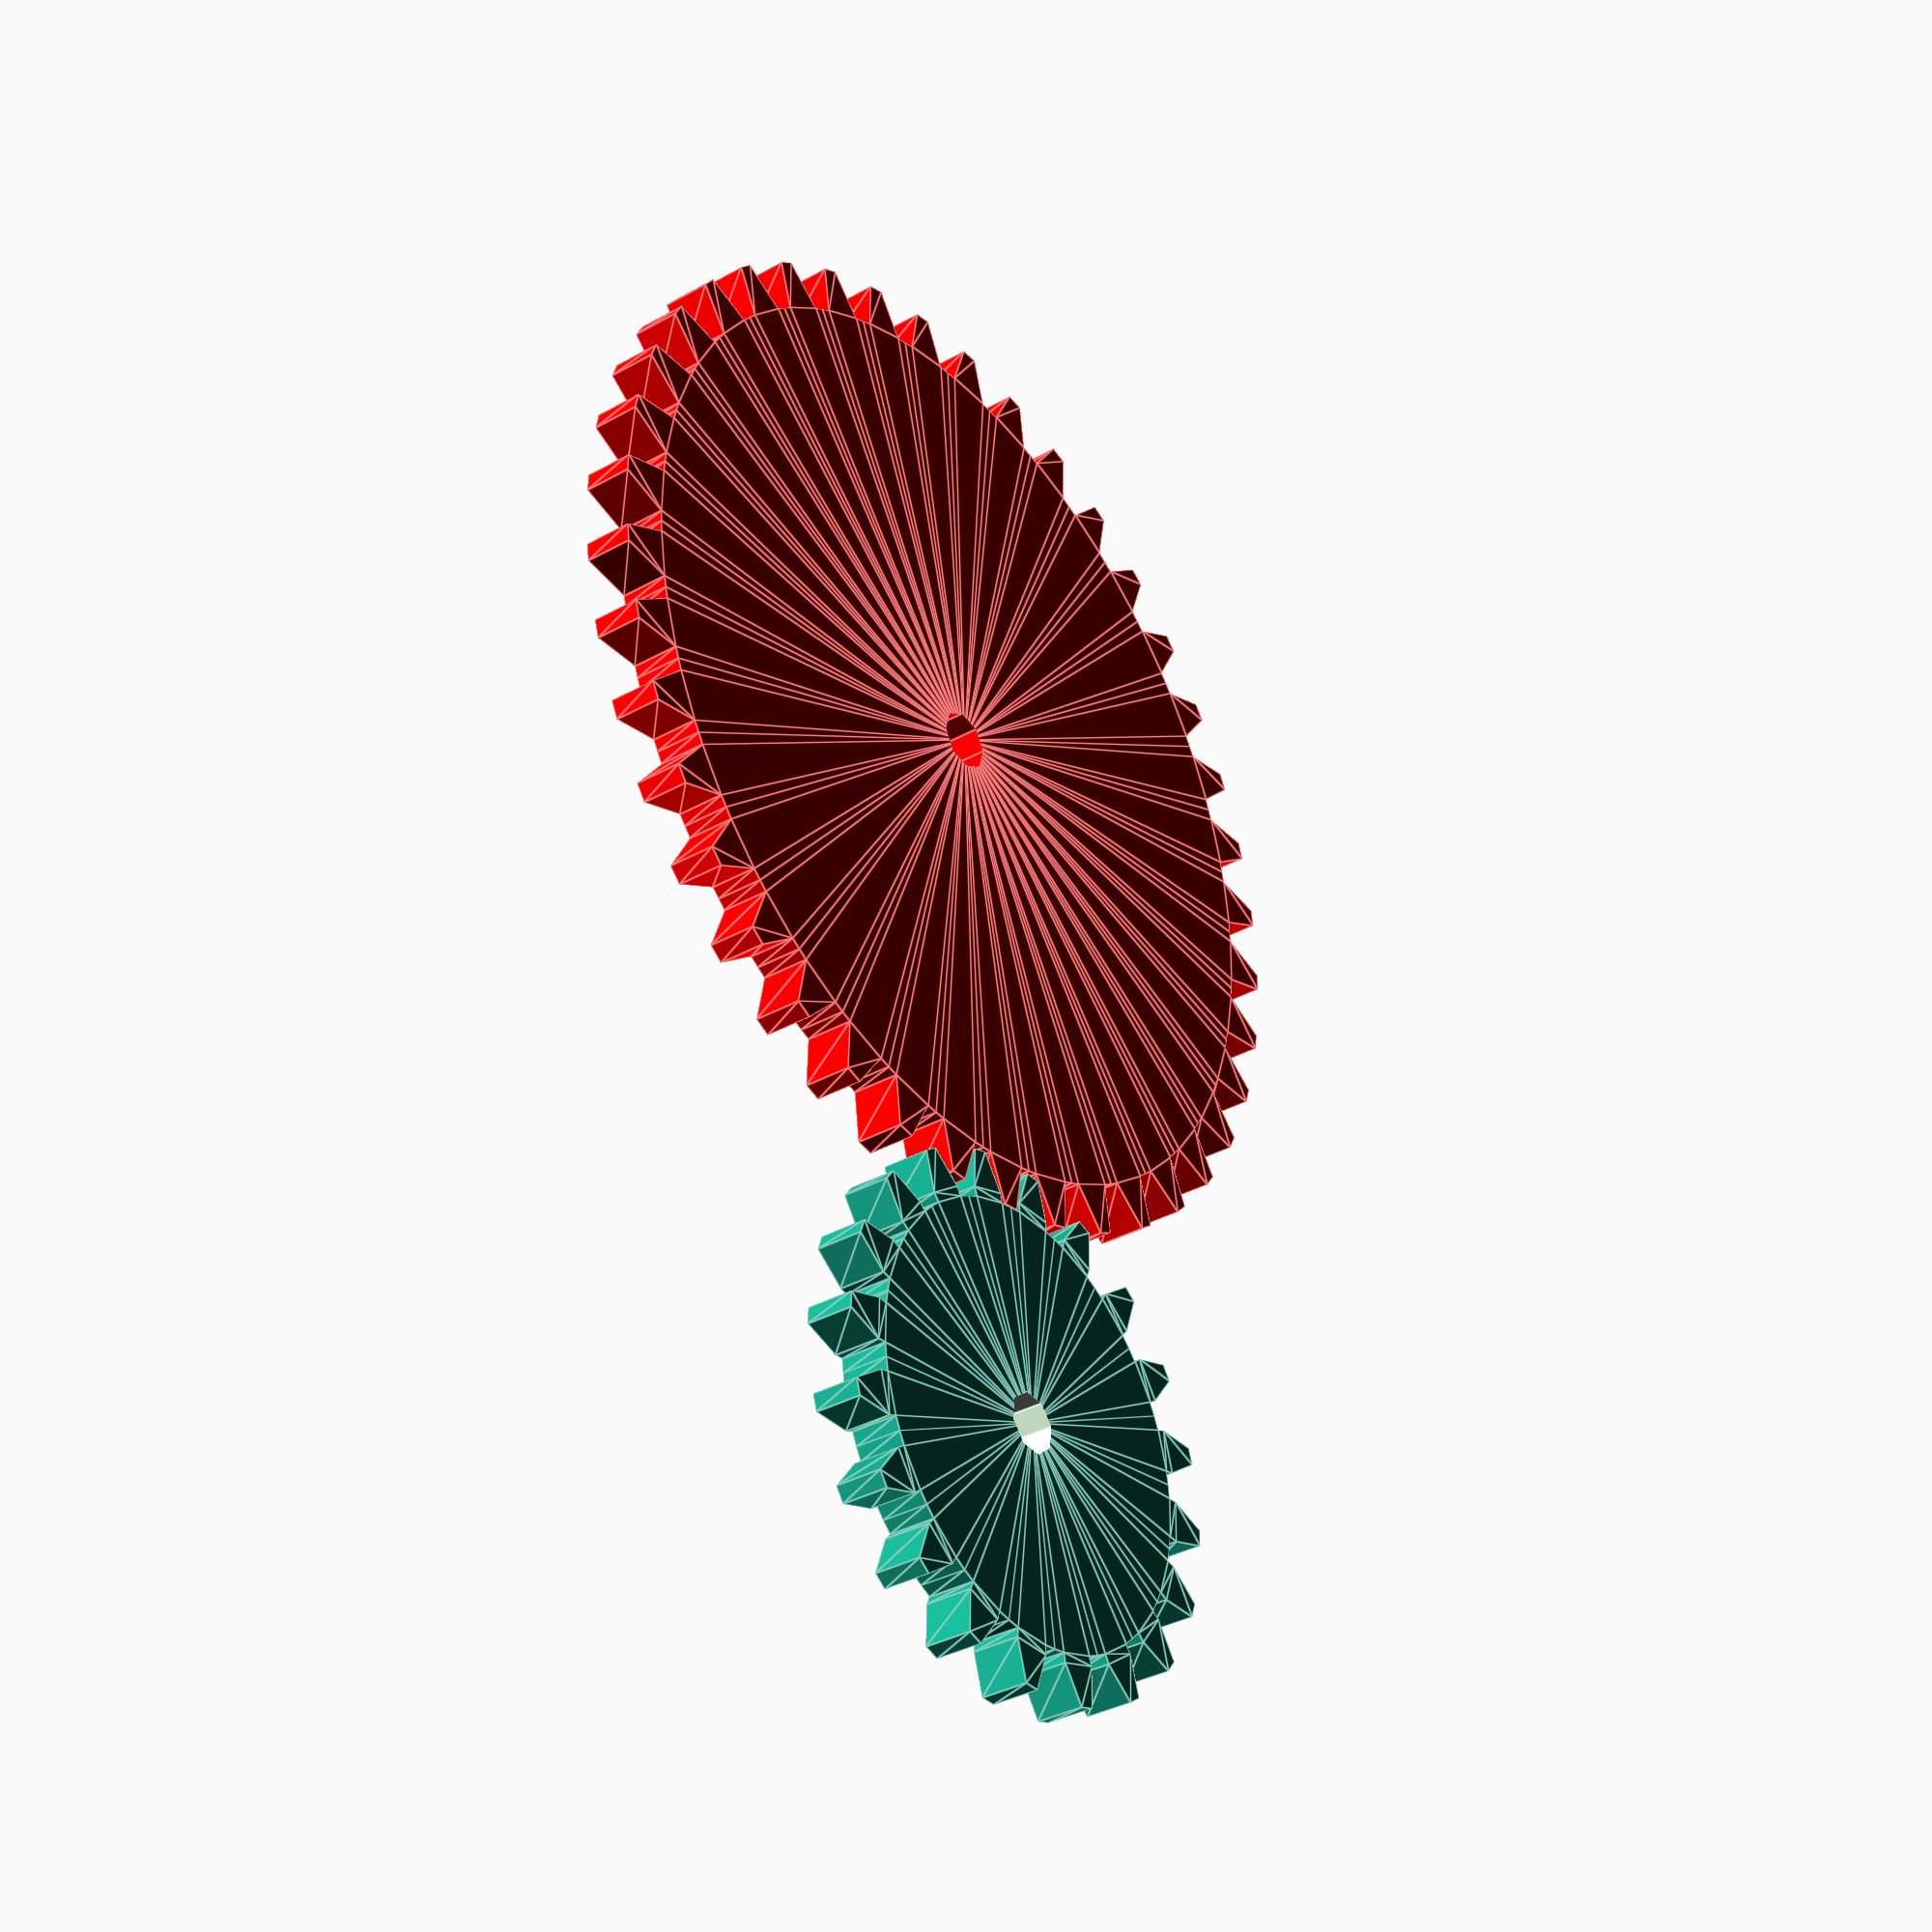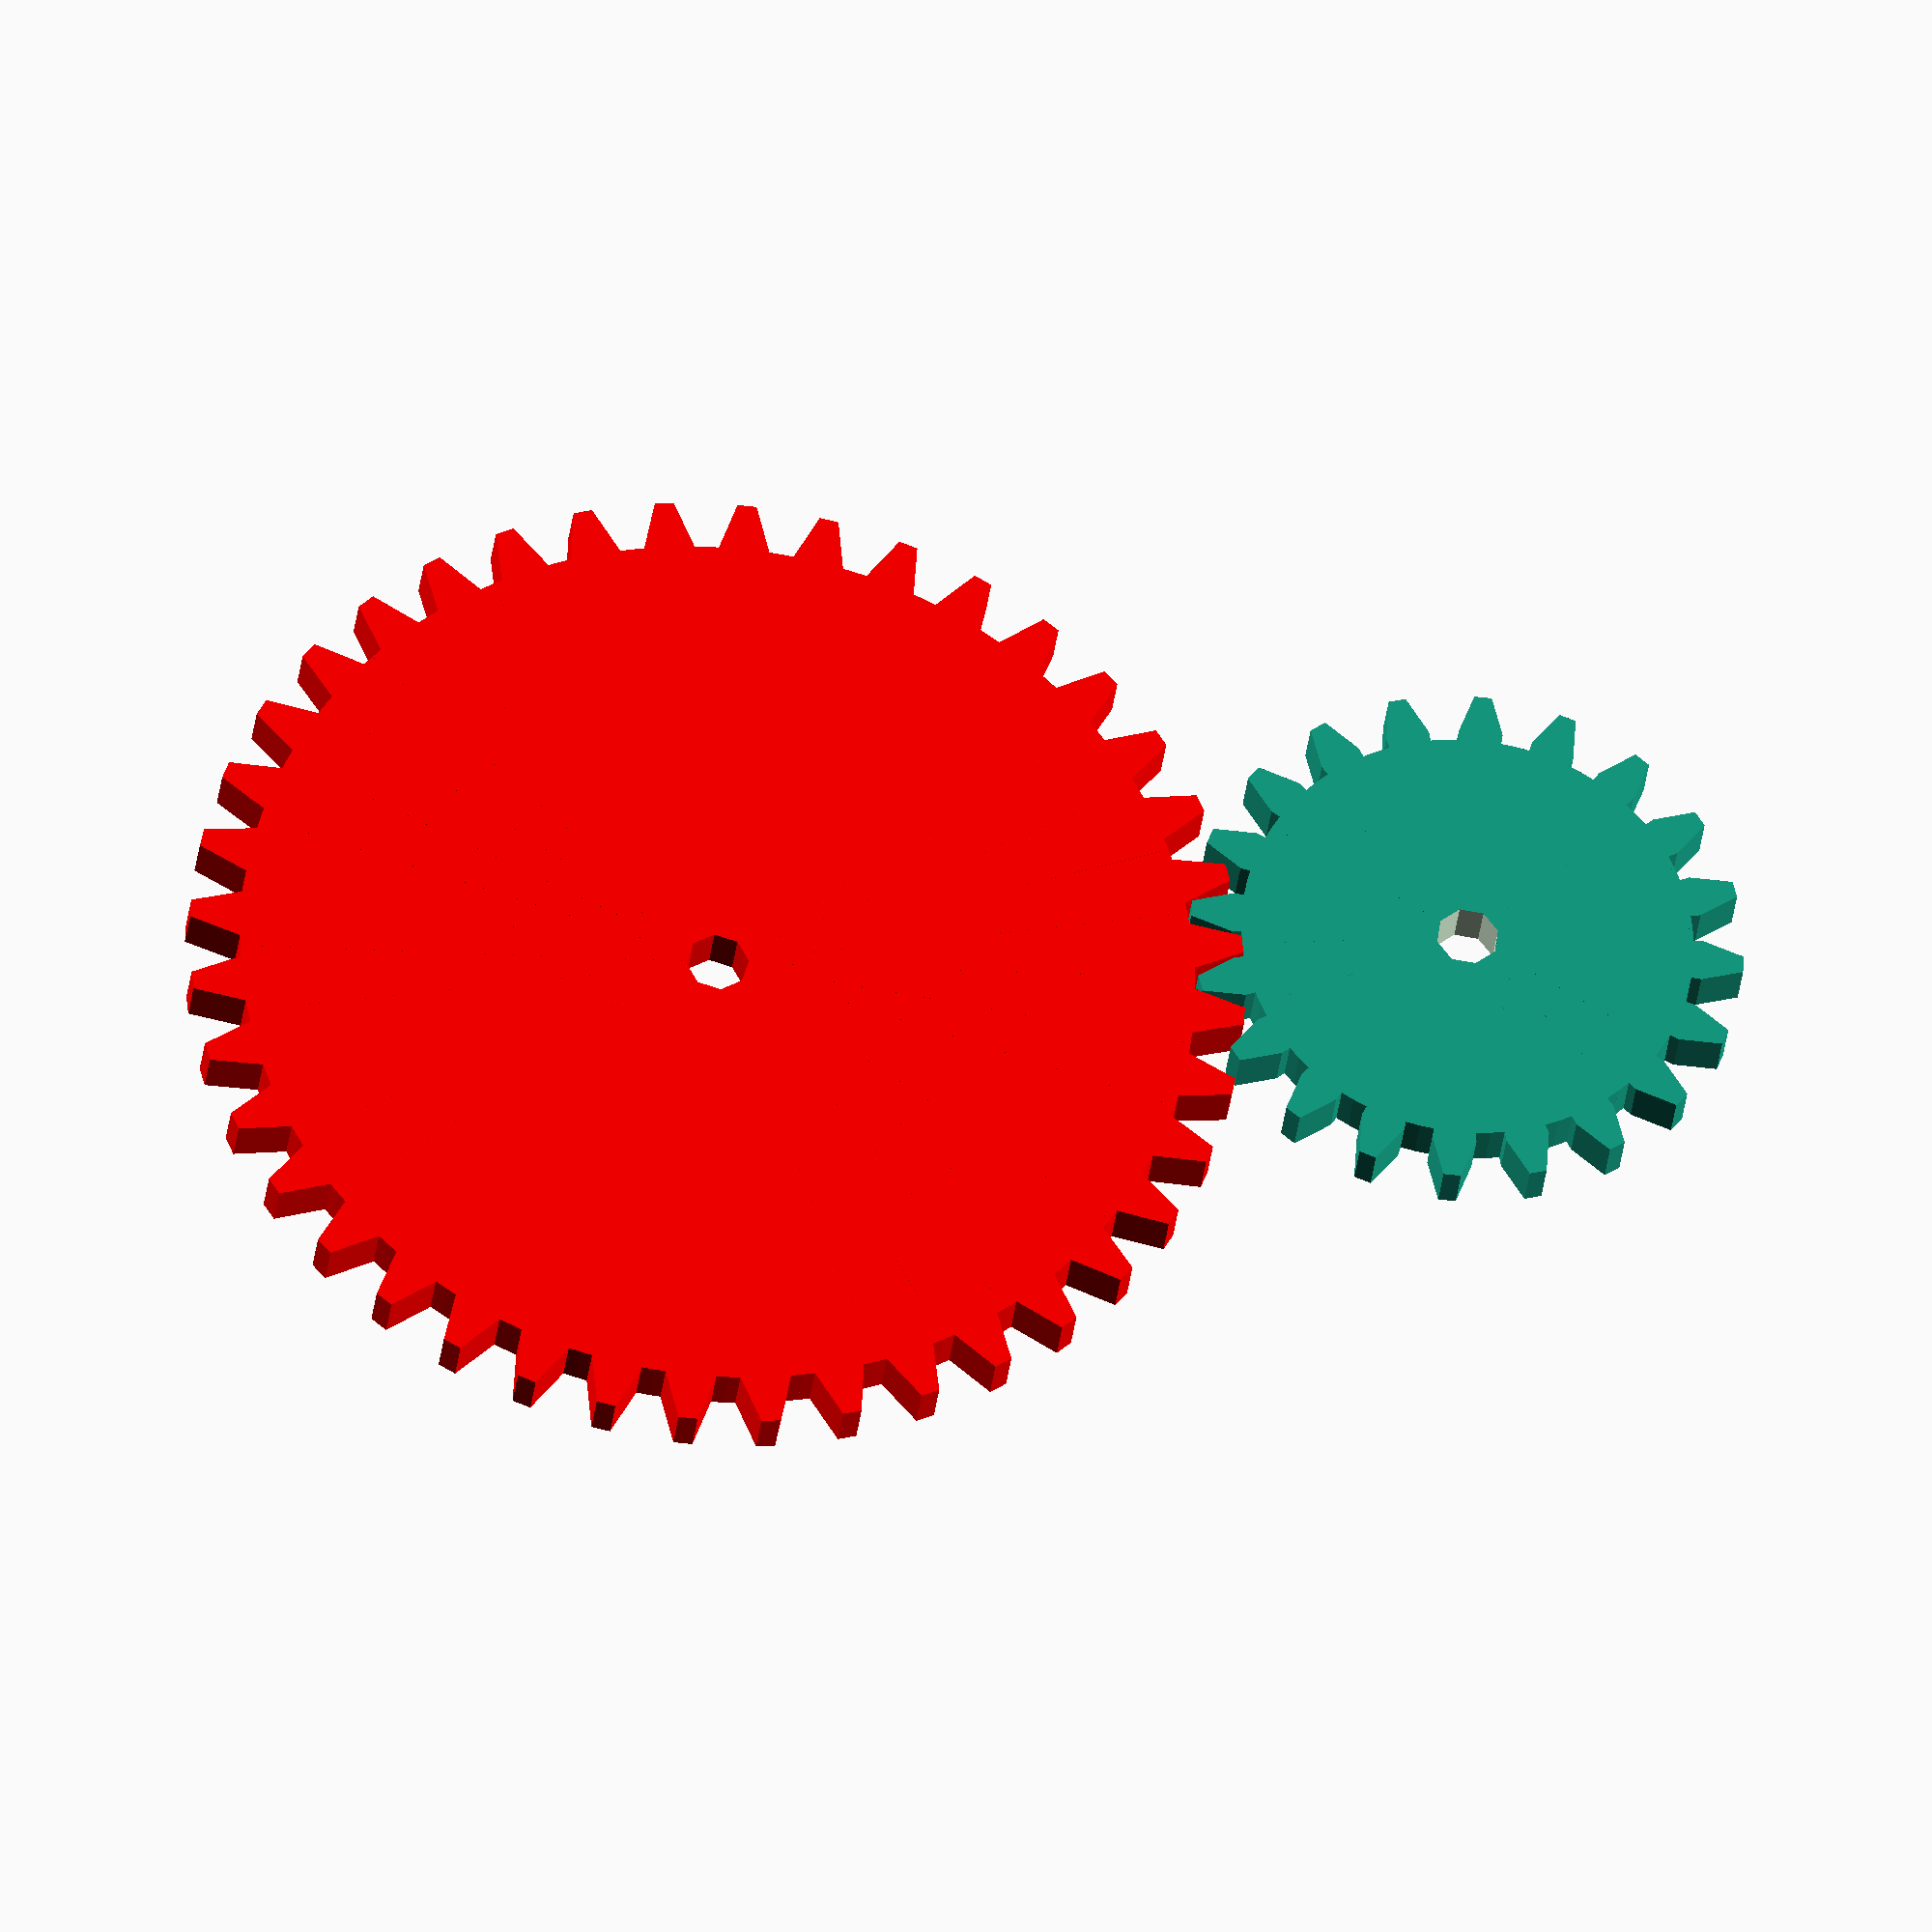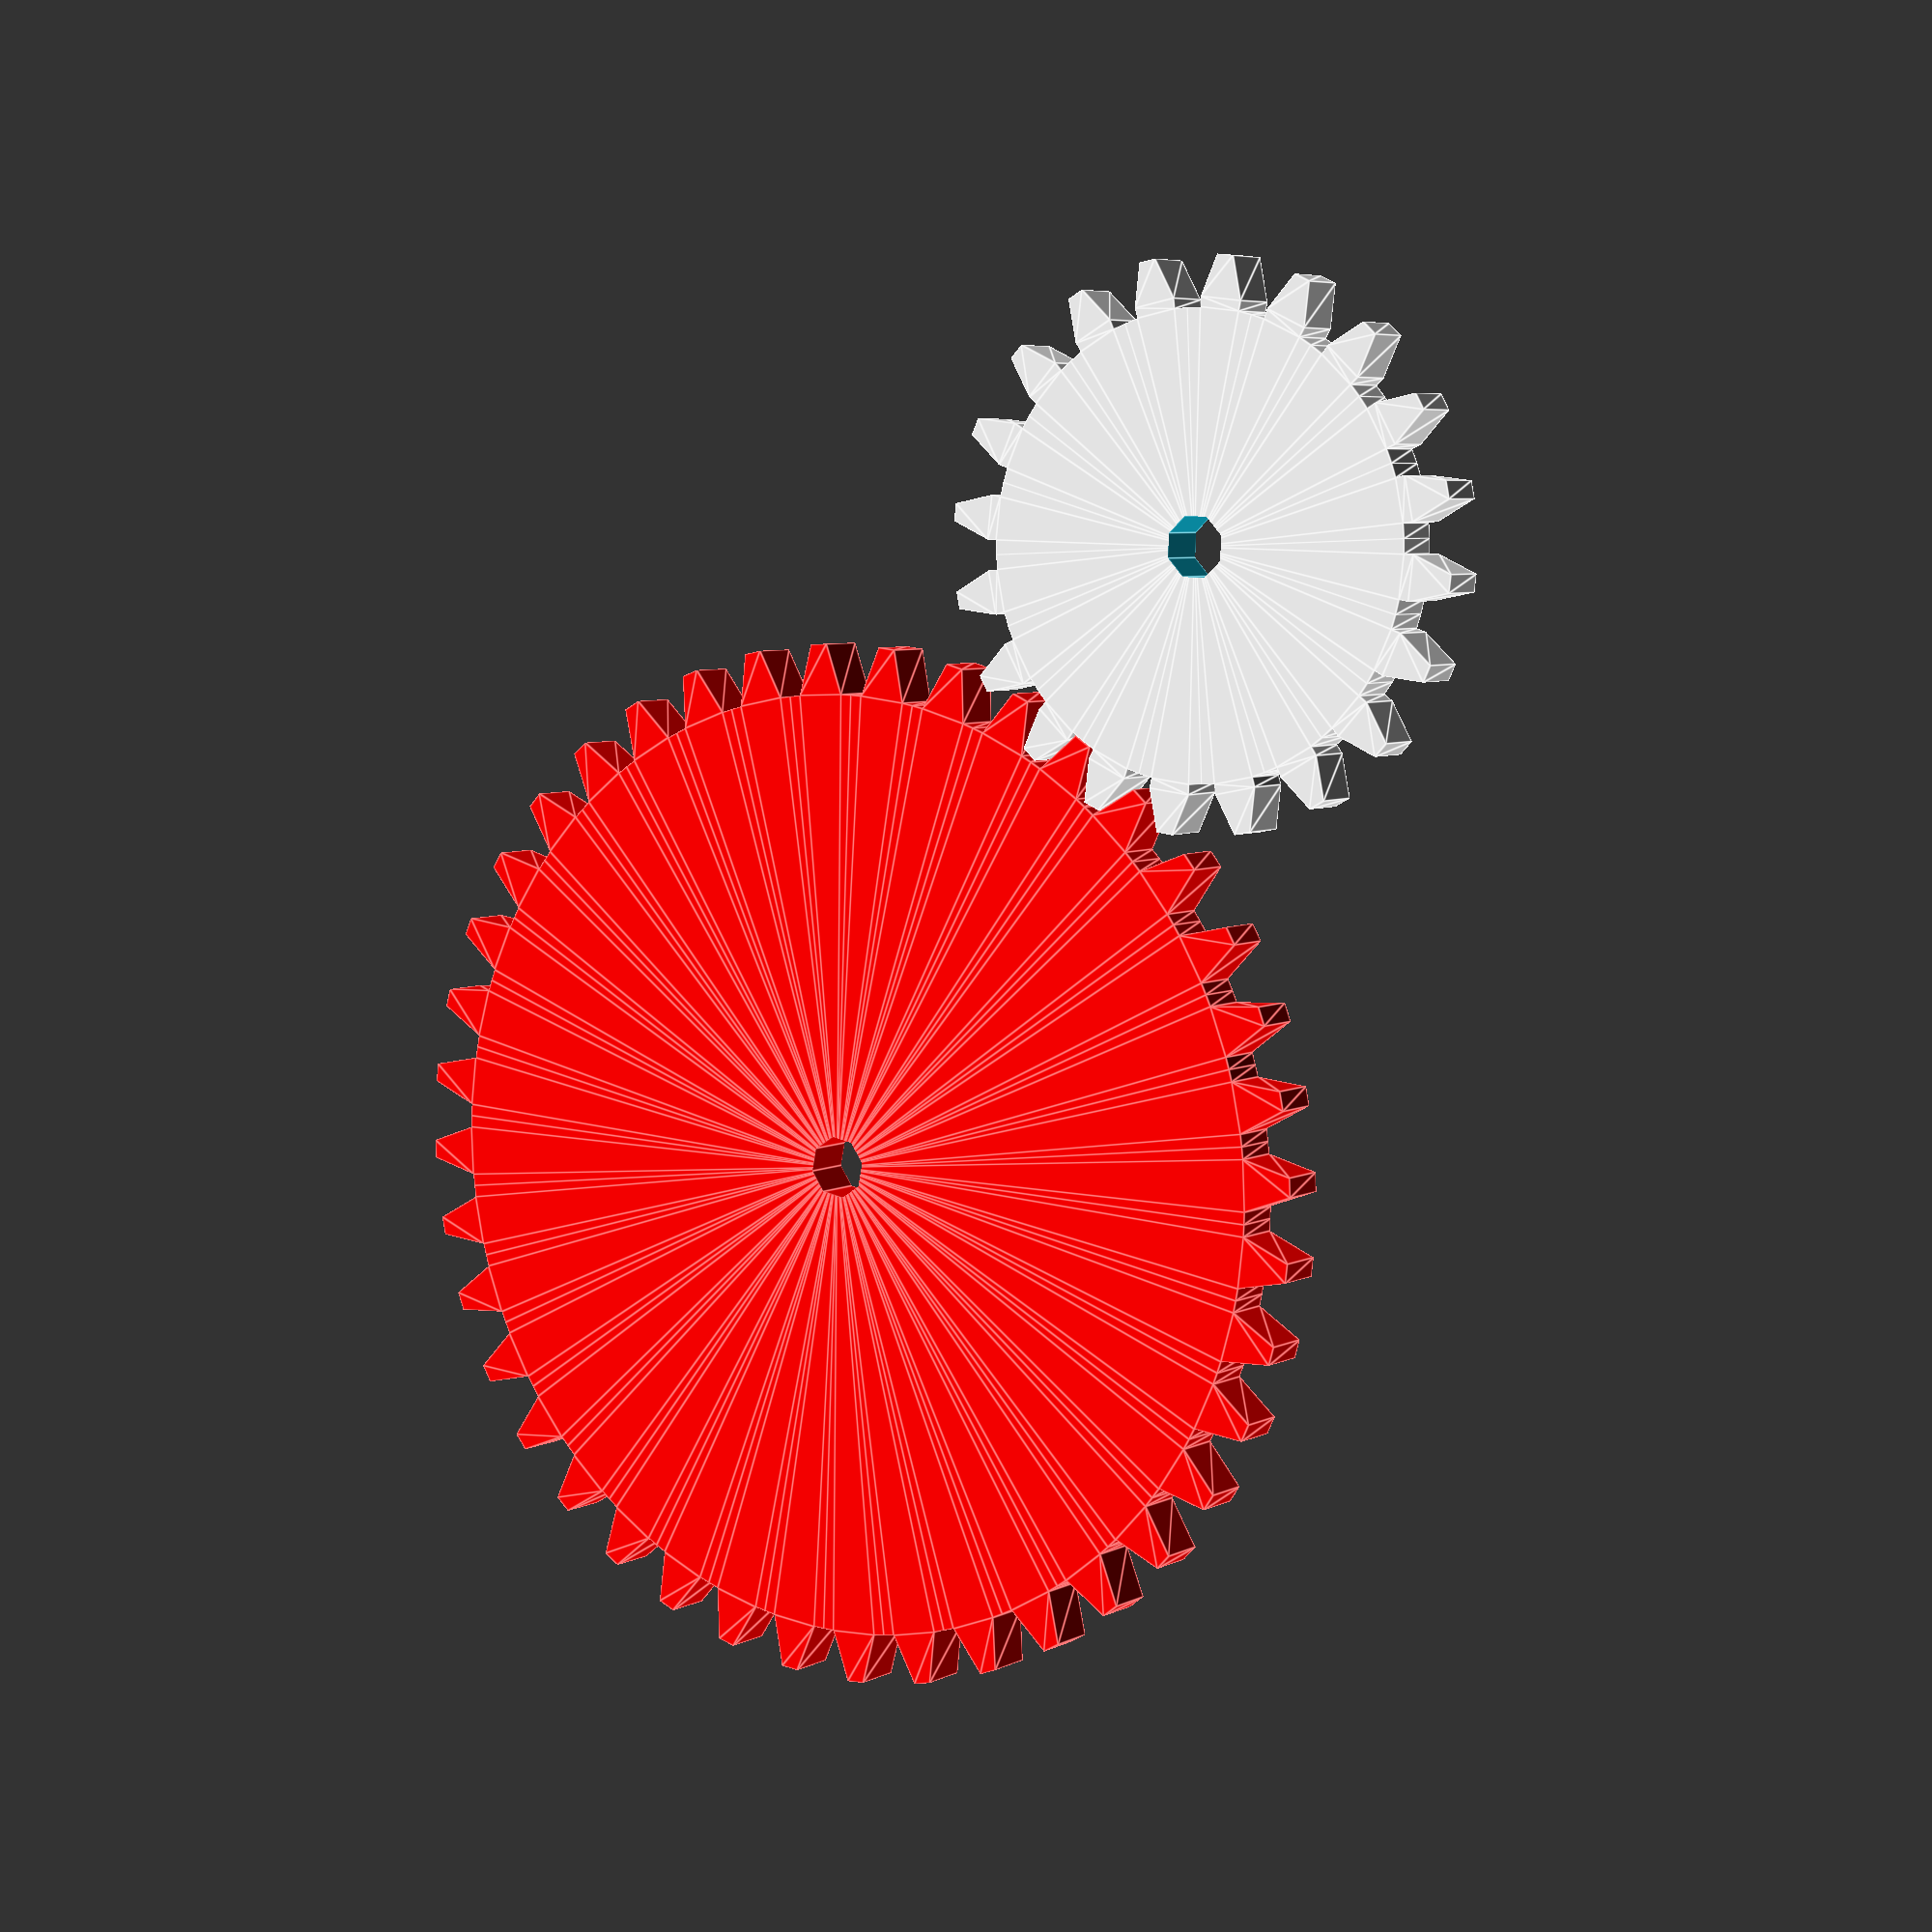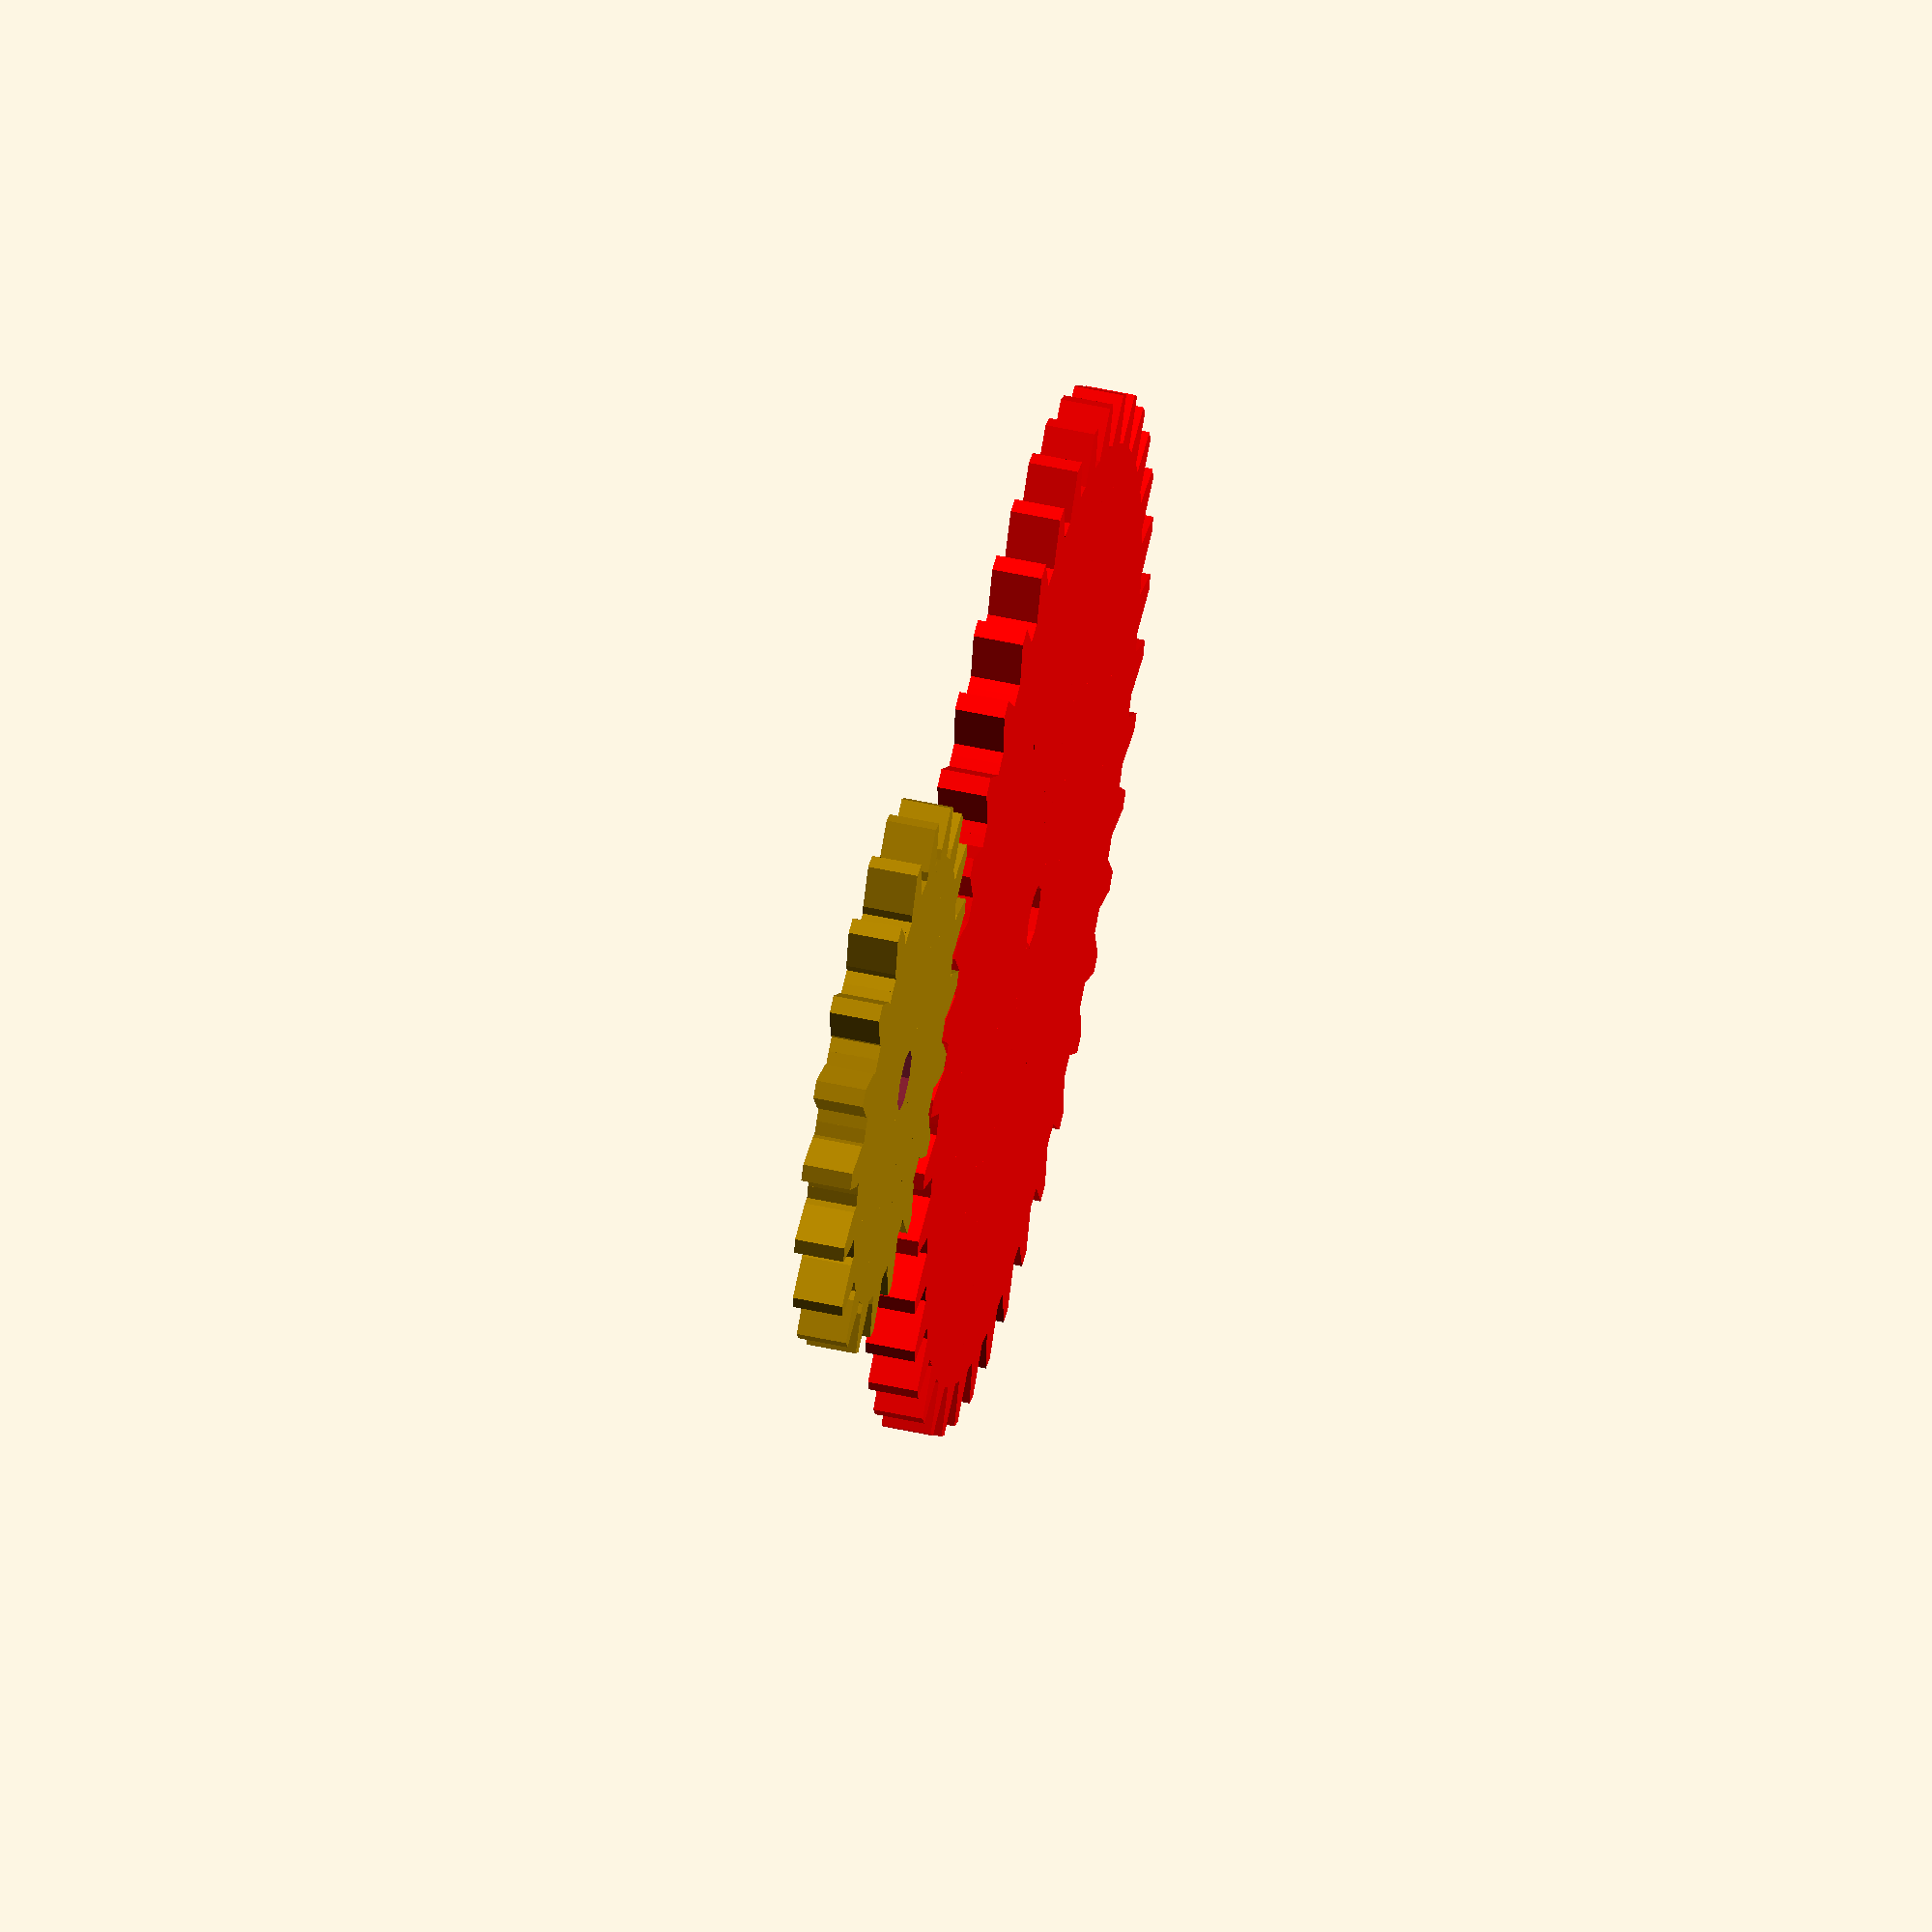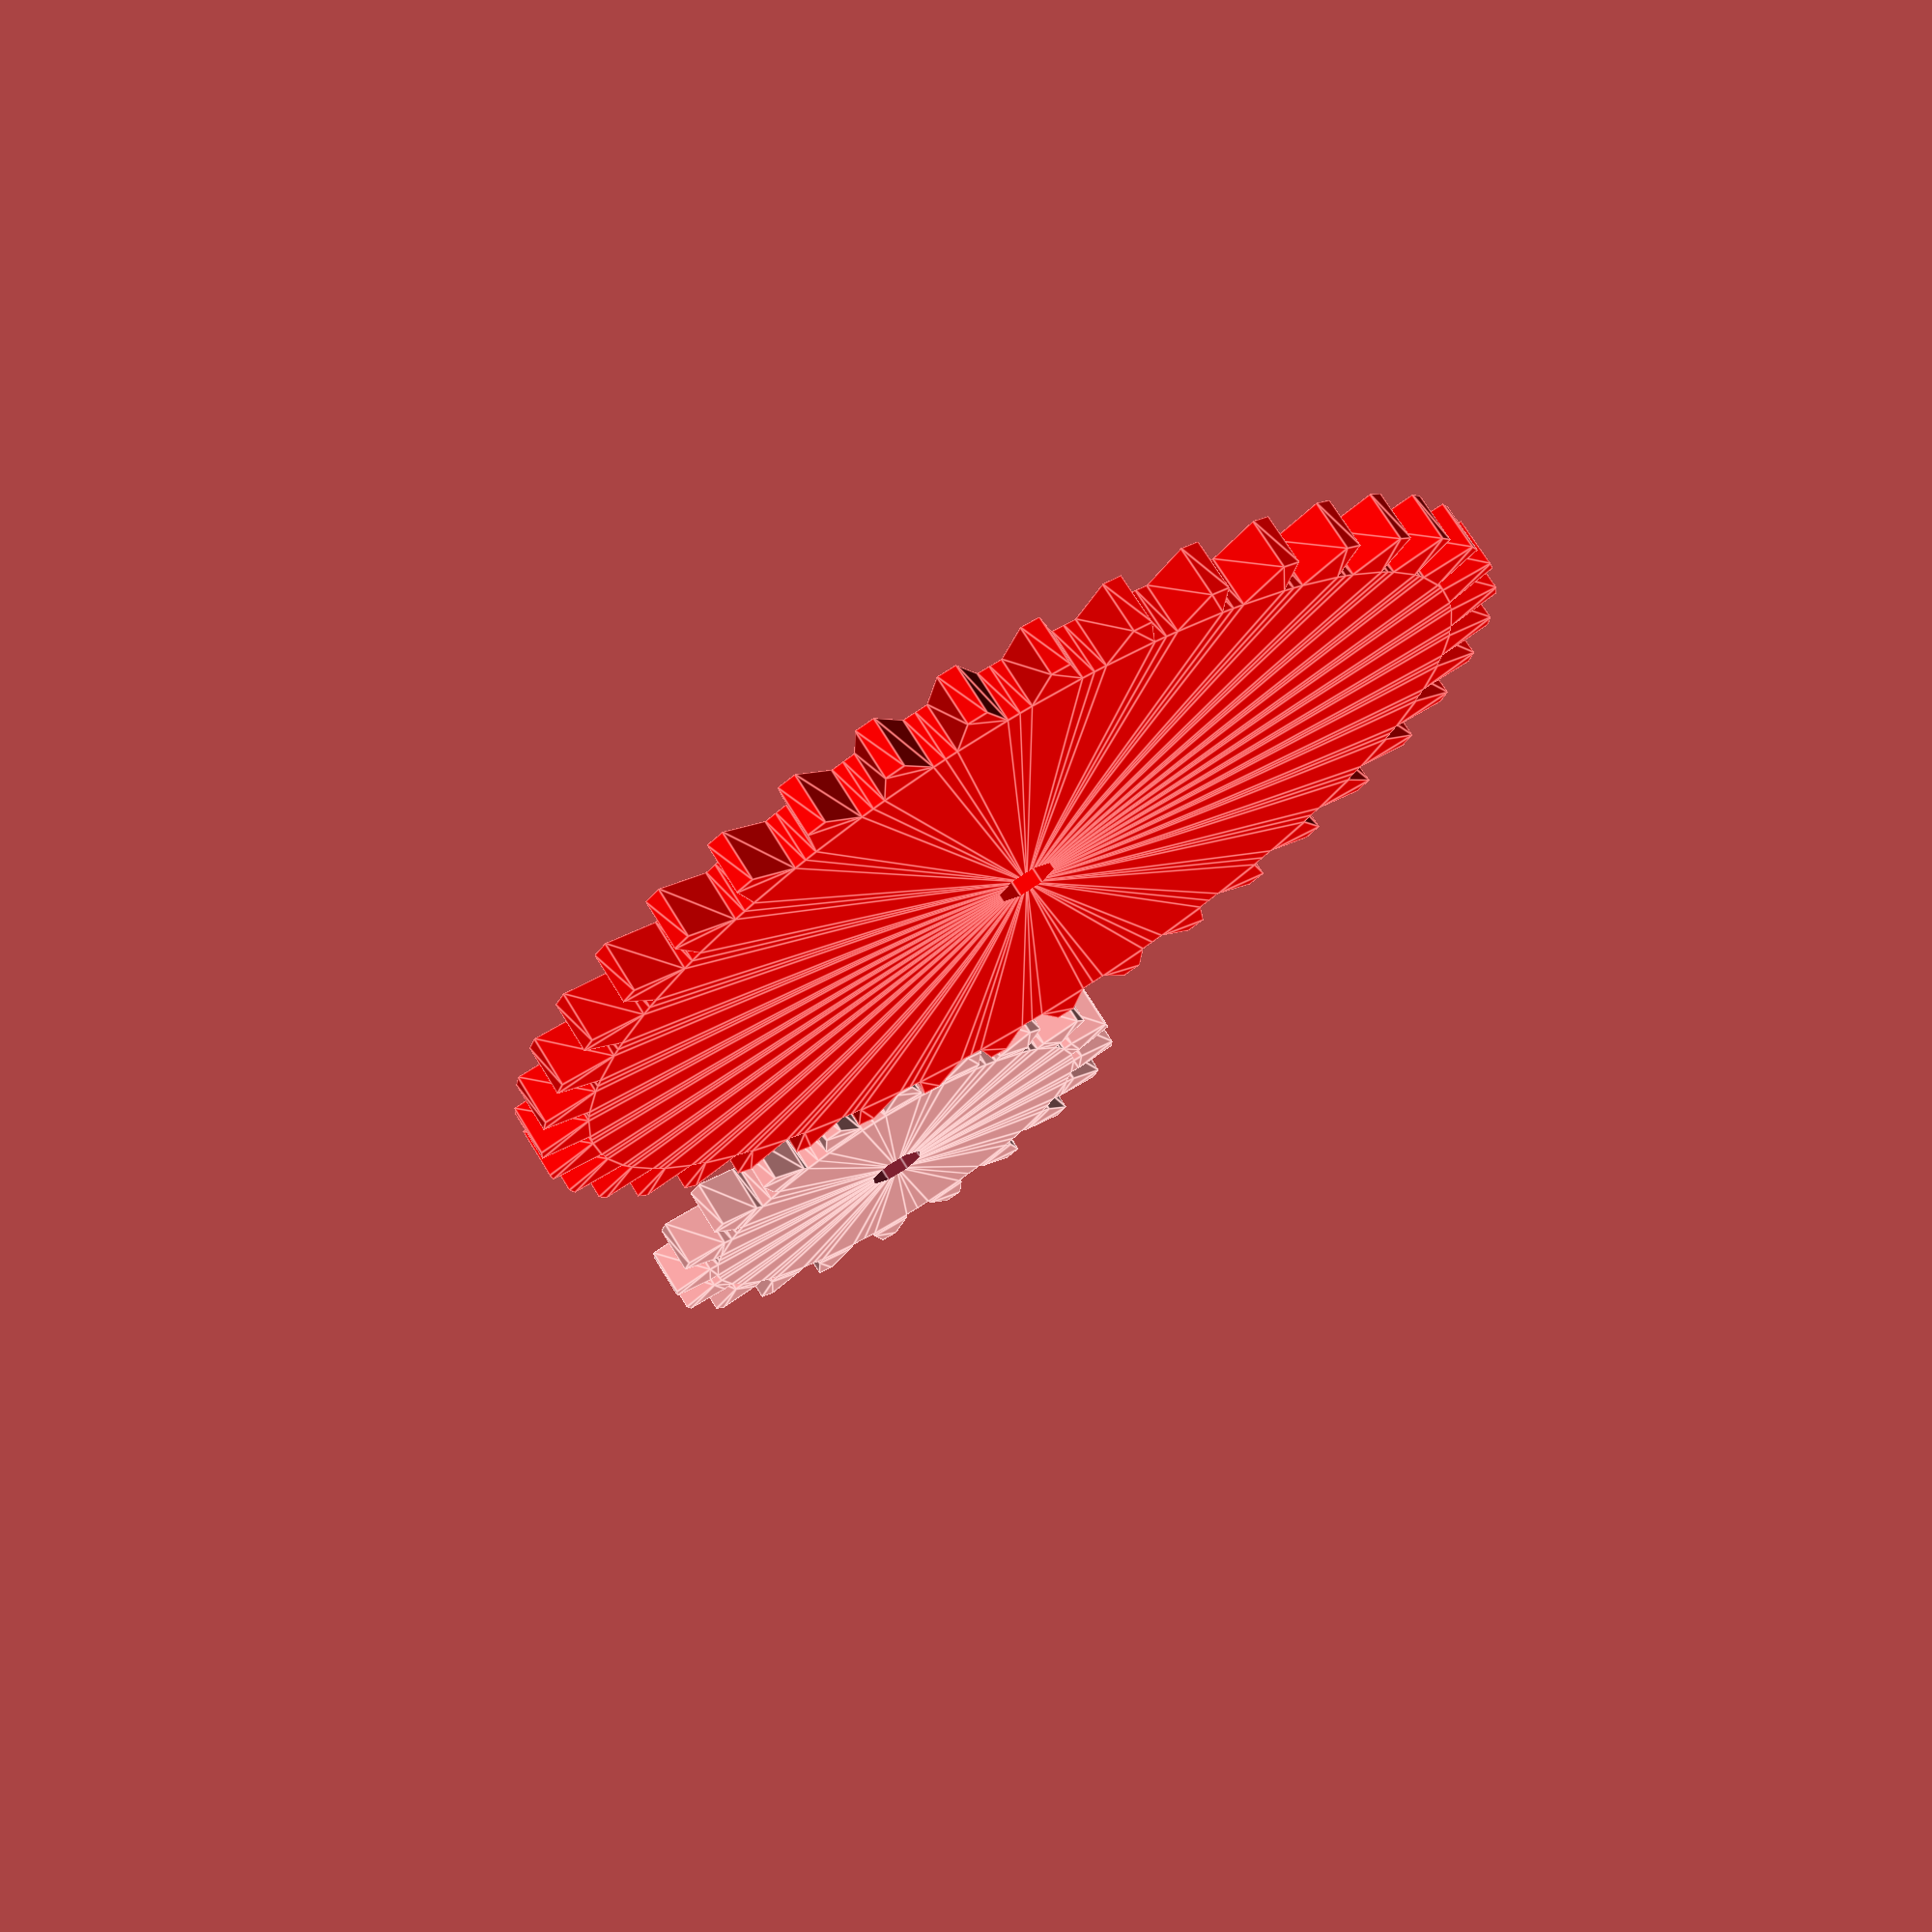
<openscad>
union(){rotate(a = [0, 0, $t*360])
color("red"){rotate(a = [0, 0, 0.000])
difference(){union(){
rotate(a = [0, 0, 0.000])
linear_extrude(center = false, convexity = 10, height = 4, twist = 0.000){polygon(points = [[0, -0.000], [-2.998, 37.882], [-2.981, 37.883], [-2.017, 37.946], [-2.017, 37.946], [-2.017, 37.946], [-2.017, 37.946], [-2.017, 37.946], [-0.761, 41.993], [0.761, 41.993], [2.017, 37.946], [2.017, 37.946], [2.017, 37.946], [2.017, 37.946], [2.017, 37.946], [2.981, 37.883], [2.998, 37.882]], paths = [[0, 1, 2, 3, 4, 5, 6, 7, 8, 9, 10, 11, 12, 13, 14, 15, 16]]);
}
rotate(a = [0, 0, 9.000])
linear_extrude(center = false, convexity = 10, height = 4, twist = 0.000){polygon(points = [[0, -0.000], [-2.998, 37.882], [-2.981, 37.883], [-2.017, 37.946], [-2.017, 37.946], [-2.017, 37.946], [-2.017, 37.946], [-2.017, 37.946], [-0.761, 41.993], [0.761, 41.993], [2.017, 37.946], [2.017, 37.946], [2.017, 37.946], [2.017, 37.946], [2.017, 37.946], [2.981, 37.883], [2.998, 37.882]], paths = [[0, 1, 2, 3, 4, 5, 6, 7, 8, 9, 10, 11, 12, 13, 14, 15, 16]]);
}
rotate(a = [0, 0, 18.000])
linear_extrude(center = false, convexity = 10, height = 4, twist = 0.000){polygon(points = [[0, -0.000], [-2.998, 37.882], [-2.981, 37.883], [-2.017, 37.946], [-2.017, 37.946], [-2.017, 37.946], [-2.017, 37.946], [-2.017, 37.946], [-0.761, 41.993], [0.761, 41.993], [2.017, 37.946], [2.017, 37.946], [2.017, 37.946], [2.017, 37.946], [2.017, 37.946], [2.981, 37.883], [2.998, 37.882]], paths = [[0, 1, 2, 3, 4, 5, 6, 7, 8, 9, 10, 11, 12, 13, 14, 15, 16]]);
}
rotate(a = [0, 0, 27.000])
linear_extrude(center = false, convexity = 10, height = 4, twist = 0.000){polygon(points = [[0, -0.000], [-2.998, 37.882], [-2.981, 37.883], [-2.017, 37.946], [-2.017, 37.946], [-2.017, 37.946], [-2.017, 37.946], [-2.017, 37.946], [-0.761, 41.993], [0.761, 41.993], [2.017, 37.946], [2.017, 37.946], [2.017, 37.946], [2.017, 37.946], [2.017, 37.946], [2.981, 37.883], [2.998, 37.882]], paths = [[0, 1, 2, 3, 4, 5, 6, 7, 8, 9, 10, 11, 12, 13, 14, 15, 16]]);
}
rotate(a = [0, 0, 36.000])
linear_extrude(center = false, convexity = 10, height = 4, twist = 0.000){polygon(points = [[0, -0.000], [-2.998, 37.882], [-2.981, 37.883], [-2.017, 37.946], [-2.017, 37.946], [-2.017, 37.946], [-2.017, 37.946], [-2.017, 37.946], [-0.761, 41.993], [0.761, 41.993], [2.017, 37.946], [2.017, 37.946], [2.017, 37.946], [2.017, 37.946], [2.017, 37.946], [2.981, 37.883], [2.998, 37.882]], paths = [[0, 1, 2, 3, 4, 5, 6, 7, 8, 9, 10, 11, 12, 13, 14, 15, 16]]);
}
rotate(a = [0, 0, 45.000])
linear_extrude(center = false, convexity = 10, height = 4, twist = 0.000){polygon(points = [[0, -0.000], [-2.998, 37.882], [-2.981, 37.883], [-2.017, 37.946], [-2.017, 37.946], [-2.017, 37.946], [-2.017, 37.946], [-2.017, 37.946], [-0.761, 41.993], [0.761, 41.993], [2.017, 37.946], [2.017, 37.946], [2.017, 37.946], [2.017, 37.946], [2.017, 37.946], [2.981, 37.883], [2.998, 37.882]], paths = [[0, 1, 2, 3, 4, 5, 6, 7, 8, 9, 10, 11, 12, 13, 14, 15, 16]]);
}
rotate(a = [0, 0, 54.000])
linear_extrude(center = false, convexity = 10, height = 4, twist = 0.000){polygon(points = [[0, -0.000], [-2.998, 37.882], [-2.981, 37.883], [-2.017, 37.946], [-2.017, 37.946], [-2.017, 37.946], [-2.017, 37.946], [-2.017, 37.946], [-0.761, 41.993], [0.761, 41.993], [2.017, 37.946], [2.017, 37.946], [2.017, 37.946], [2.017, 37.946], [2.017, 37.946], [2.981, 37.883], [2.998, 37.882]], paths = [[0, 1, 2, 3, 4, 5, 6, 7, 8, 9, 10, 11, 12, 13, 14, 15, 16]]);
}
rotate(a = [0, 0, 63.000])
linear_extrude(center = false, convexity = 10, height = 4, twist = 0.000){polygon(points = [[0, -0.000], [-2.998, 37.882], [-2.981, 37.883], [-2.017, 37.946], [-2.017, 37.946], [-2.017, 37.946], [-2.017, 37.946], [-2.017, 37.946], [-0.761, 41.993], [0.761, 41.993], [2.017, 37.946], [2.017, 37.946], [2.017, 37.946], [2.017, 37.946], [2.017, 37.946], [2.981, 37.883], [2.998, 37.882]], paths = [[0, 1, 2, 3, 4, 5, 6, 7, 8, 9, 10, 11, 12, 13, 14, 15, 16]]);
}
rotate(a = [0, 0, 72.000])
linear_extrude(center = false, convexity = 10, height = 4, twist = 0.000){polygon(points = [[0, -0.000], [-2.998, 37.882], [-2.981, 37.883], [-2.017, 37.946], [-2.017, 37.946], [-2.017, 37.946], [-2.017, 37.946], [-2.017, 37.946], [-0.761, 41.993], [0.761, 41.993], [2.017, 37.946], [2.017, 37.946], [2.017, 37.946], [2.017, 37.946], [2.017, 37.946], [2.981, 37.883], [2.998, 37.882]], paths = [[0, 1, 2, 3, 4, 5, 6, 7, 8, 9, 10, 11, 12, 13, 14, 15, 16]]);
}
rotate(a = [0, 0, 81.000])
linear_extrude(center = false, convexity = 10, height = 4, twist = 0.000){polygon(points = [[0, -0.000], [-2.998, 37.882], [-2.981, 37.883], [-2.017, 37.946], [-2.017, 37.946], [-2.017, 37.946], [-2.017, 37.946], [-2.017, 37.946], [-0.761, 41.993], [0.761, 41.993], [2.017, 37.946], [2.017, 37.946], [2.017, 37.946], [2.017, 37.946], [2.017, 37.946], [2.981, 37.883], [2.998, 37.882]], paths = [[0, 1, 2, 3, 4, 5, 6, 7, 8, 9, 10, 11, 12, 13, 14, 15, 16]]);
}
rotate(a = [0, 0, 90.000])
linear_extrude(center = false, convexity = 10, height = 4, twist = 0.000){polygon(points = [[0, -0.000], [-2.998, 37.882], [-2.981, 37.883], [-2.017, 37.946], [-2.017, 37.946], [-2.017, 37.946], [-2.017, 37.946], [-2.017, 37.946], [-0.761, 41.993], [0.761, 41.993], [2.017, 37.946], [2.017, 37.946], [2.017, 37.946], [2.017, 37.946], [2.017, 37.946], [2.981, 37.883], [2.998, 37.882]], paths = [[0, 1, 2, 3, 4, 5, 6, 7, 8, 9, 10, 11, 12, 13, 14, 15, 16]]);
}
rotate(a = [0, 0, 99.000])
linear_extrude(center = false, convexity = 10, height = 4, twist = 0.000){polygon(points = [[0, -0.000], [-2.998, 37.882], [-2.981, 37.883], [-2.017, 37.946], [-2.017, 37.946], [-2.017, 37.946], [-2.017, 37.946], [-2.017, 37.946], [-0.761, 41.993], [0.761, 41.993], [2.017, 37.946], [2.017, 37.946], [2.017, 37.946], [2.017, 37.946], [2.017, 37.946], [2.981, 37.883], [2.998, 37.882]], paths = [[0, 1, 2, 3, 4, 5, 6, 7, 8, 9, 10, 11, 12, 13, 14, 15, 16]]);
}
rotate(a = [0, 0, 108.000])
linear_extrude(center = false, convexity = 10, height = 4, twist = 0.000){polygon(points = [[0, -0.000], [-2.998, 37.882], [-2.981, 37.883], [-2.017, 37.946], [-2.017, 37.946], [-2.017, 37.946], [-2.017, 37.946], [-2.017, 37.946], [-0.761, 41.993], [0.761, 41.993], [2.017, 37.946], [2.017, 37.946], [2.017, 37.946], [2.017, 37.946], [2.017, 37.946], [2.981, 37.883], [2.998, 37.882]], paths = [[0, 1, 2, 3, 4, 5, 6, 7, 8, 9, 10, 11, 12, 13, 14, 15, 16]]);
}
rotate(a = [0, 0, 117.000])
linear_extrude(center = false, convexity = 10, height = 4, twist = 0.000){polygon(points = [[0, -0.000], [-2.998, 37.882], [-2.981, 37.883], [-2.017, 37.946], [-2.017, 37.946], [-2.017, 37.946], [-2.017, 37.946], [-2.017, 37.946], [-0.761, 41.993], [0.761, 41.993], [2.017, 37.946], [2.017, 37.946], [2.017, 37.946], [2.017, 37.946], [2.017, 37.946], [2.981, 37.883], [2.998, 37.882]], paths = [[0, 1, 2, 3, 4, 5, 6, 7, 8, 9, 10, 11, 12, 13, 14, 15, 16]]);
}
rotate(a = [0, 0, 126.000])
linear_extrude(center = false, convexity = 10, height = 4, twist = 0.000){polygon(points = [[0, -0.000], [-2.998, 37.882], [-2.981, 37.883], [-2.017, 37.946], [-2.017, 37.946], [-2.017, 37.946], [-2.017, 37.946], [-2.017, 37.946], [-0.761, 41.993], [0.761, 41.993], [2.017, 37.946], [2.017, 37.946], [2.017, 37.946], [2.017, 37.946], [2.017, 37.946], [2.981, 37.883], [2.998, 37.882]], paths = [[0, 1, 2, 3, 4, 5, 6, 7, 8, 9, 10, 11, 12, 13, 14, 15, 16]]);
}
rotate(a = [0, 0, 135.000])
linear_extrude(center = false, convexity = 10, height = 4, twist = 0.000){polygon(points = [[0, -0.000], [-2.998, 37.882], [-2.981, 37.883], [-2.017, 37.946], [-2.017, 37.946], [-2.017, 37.946], [-2.017, 37.946], [-2.017, 37.946], [-0.761, 41.993], [0.761, 41.993], [2.017, 37.946], [2.017, 37.946], [2.017, 37.946], [2.017, 37.946], [2.017, 37.946], [2.981, 37.883], [2.998, 37.882]], paths = [[0, 1, 2, 3, 4, 5, 6, 7, 8, 9, 10, 11, 12, 13, 14, 15, 16]]);
}
rotate(a = [0, 0, 144.000])
linear_extrude(center = false, convexity = 10, height = 4, twist = 0.000){polygon(points = [[0, -0.000], [-2.998, 37.882], [-2.981, 37.883], [-2.017, 37.946], [-2.017, 37.946], [-2.017, 37.946], [-2.017, 37.946], [-2.017, 37.946], [-0.761, 41.993], [0.761, 41.993], [2.017, 37.946], [2.017, 37.946], [2.017, 37.946], [2.017, 37.946], [2.017, 37.946], [2.981, 37.883], [2.998, 37.882]], paths = [[0, 1, 2, 3, 4, 5, 6, 7, 8, 9, 10, 11, 12, 13, 14, 15, 16]]);
}
rotate(a = [0, 0, 153.000])
linear_extrude(center = false, convexity = 10, height = 4, twist = 0.000){polygon(points = [[0, -0.000], [-2.998, 37.882], [-2.981, 37.883], [-2.017, 37.946], [-2.017, 37.946], [-2.017, 37.946], [-2.017, 37.946], [-2.017, 37.946], [-0.761, 41.993], [0.761, 41.993], [2.017, 37.946], [2.017, 37.946], [2.017, 37.946], [2.017, 37.946], [2.017, 37.946], [2.981, 37.883], [2.998, 37.882]], paths = [[0, 1, 2, 3, 4, 5, 6, 7, 8, 9, 10, 11, 12, 13, 14, 15, 16]]);
}
rotate(a = [0, 0, 162.000])
linear_extrude(center = false, convexity = 10, height = 4, twist = 0.000){polygon(points = [[0, -0.000], [-2.998, 37.882], [-2.981, 37.883], [-2.017, 37.946], [-2.017, 37.946], [-2.017, 37.946], [-2.017, 37.946], [-2.017, 37.946], [-0.761, 41.993], [0.761, 41.993], [2.017, 37.946], [2.017, 37.946], [2.017, 37.946], [2.017, 37.946], [2.017, 37.946], [2.981, 37.883], [2.998, 37.882]], paths = [[0, 1, 2, 3, 4, 5, 6, 7, 8, 9, 10, 11, 12, 13, 14, 15, 16]]);
}
rotate(a = [0, 0, 171.000])
linear_extrude(center = false, convexity = 10, height = 4, twist = 0.000){polygon(points = [[0, -0.000], [-2.998, 37.882], [-2.981, 37.883], [-2.017, 37.946], [-2.017, 37.946], [-2.017, 37.946], [-2.017, 37.946], [-2.017, 37.946], [-0.761, 41.993], [0.761, 41.993], [2.017, 37.946], [2.017, 37.946], [2.017, 37.946], [2.017, 37.946], [2.017, 37.946], [2.981, 37.883], [2.998, 37.882]], paths = [[0, 1, 2, 3, 4, 5, 6, 7, 8, 9, 10, 11, 12, 13, 14, 15, 16]]);
}
rotate(a = [0, 0, 180.000])
linear_extrude(center = false, convexity = 10, height = 4, twist = 0.000){polygon(points = [[0, -0.000], [-2.998, 37.882], [-2.981, 37.883], [-2.017, 37.946], [-2.017, 37.946], [-2.017, 37.946], [-2.017, 37.946], [-2.017, 37.946], [-0.761, 41.993], [0.761, 41.993], [2.017, 37.946], [2.017, 37.946], [2.017, 37.946], [2.017, 37.946], [2.017, 37.946], [2.981, 37.883], [2.998, 37.882]], paths = [[0, 1, 2, 3, 4, 5, 6, 7, 8, 9, 10, 11, 12, 13, 14, 15, 16]]);
}
rotate(a = [0, 0, 189.000])
linear_extrude(center = false, convexity = 10, height = 4, twist = 0.000){polygon(points = [[0, -0.000], [-2.998, 37.882], [-2.981, 37.883], [-2.017, 37.946], [-2.017, 37.946], [-2.017, 37.946], [-2.017, 37.946], [-2.017, 37.946], [-0.761, 41.993], [0.761, 41.993], [2.017, 37.946], [2.017, 37.946], [2.017, 37.946], [2.017, 37.946], [2.017, 37.946], [2.981, 37.883], [2.998, 37.882]], paths = [[0, 1, 2, 3, 4, 5, 6, 7, 8, 9, 10, 11, 12, 13, 14, 15, 16]]);
}
rotate(a = [0, 0, 198.000])
linear_extrude(center = false, convexity = 10, height = 4, twist = 0.000){polygon(points = [[0, -0.000], [-2.998, 37.882], [-2.981, 37.883], [-2.017, 37.946], [-2.017, 37.946], [-2.017, 37.946], [-2.017, 37.946], [-2.017, 37.946], [-0.761, 41.993], [0.761, 41.993], [2.017, 37.946], [2.017, 37.946], [2.017, 37.946], [2.017, 37.946], [2.017, 37.946], [2.981, 37.883], [2.998, 37.882]], paths = [[0, 1, 2, 3, 4, 5, 6, 7, 8, 9, 10, 11, 12, 13, 14, 15, 16]]);
}
rotate(a = [0, 0, 207.000])
linear_extrude(center = false, convexity = 10, height = 4, twist = 0.000){polygon(points = [[0, -0.000], [-2.998, 37.882], [-2.981, 37.883], [-2.017, 37.946], [-2.017, 37.946], [-2.017, 37.946], [-2.017, 37.946], [-2.017, 37.946], [-0.761, 41.993], [0.761, 41.993], [2.017, 37.946], [2.017, 37.946], [2.017, 37.946], [2.017, 37.946], [2.017, 37.946], [2.981, 37.883], [2.998, 37.882]], paths = [[0, 1, 2, 3, 4, 5, 6, 7, 8, 9, 10, 11, 12, 13, 14, 15, 16]]);
}
rotate(a = [0, 0, 216.000])
linear_extrude(center = false, convexity = 10, height = 4, twist = 0.000){polygon(points = [[0, -0.000], [-2.998, 37.882], [-2.981, 37.883], [-2.017, 37.946], [-2.017, 37.946], [-2.017, 37.946], [-2.017, 37.946], [-2.017, 37.946], [-0.761, 41.993], [0.761, 41.993], [2.017, 37.946], [2.017, 37.946], [2.017, 37.946], [2.017, 37.946], [2.017, 37.946], [2.981, 37.883], [2.998, 37.882]], paths = [[0, 1, 2, 3, 4, 5, 6, 7, 8, 9, 10, 11, 12, 13, 14, 15, 16]]);
}
rotate(a = [0, 0, 225.000])
linear_extrude(center = false, convexity = 10, height = 4, twist = 0.000){polygon(points = [[0, -0.000], [-2.998, 37.882], [-2.981, 37.883], [-2.017, 37.946], [-2.017, 37.946], [-2.017, 37.946], [-2.017, 37.946], [-2.017, 37.946], [-0.761, 41.993], [0.761, 41.993], [2.017, 37.946], [2.017, 37.946], [2.017, 37.946], [2.017, 37.946], [2.017, 37.946], [2.981, 37.883], [2.998, 37.882]], paths = [[0, 1, 2, 3, 4, 5, 6, 7, 8, 9, 10, 11, 12, 13, 14, 15, 16]]);
}
rotate(a = [0, 0, 234.000])
linear_extrude(center = false, convexity = 10, height = 4, twist = 0.000){polygon(points = [[0, -0.000], [-2.998, 37.882], [-2.981, 37.883], [-2.017, 37.946], [-2.017, 37.946], [-2.017, 37.946], [-2.017, 37.946], [-2.017, 37.946], [-0.761, 41.993], [0.761, 41.993], [2.017, 37.946], [2.017, 37.946], [2.017, 37.946], [2.017, 37.946], [2.017, 37.946], [2.981, 37.883], [2.998, 37.882]], paths = [[0, 1, 2, 3, 4, 5, 6, 7, 8, 9, 10, 11, 12, 13, 14, 15, 16]]);
}
rotate(a = [0, 0, 243.000])
linear_extrude(center = false, convexity = 10, height = 4, twist = 0.000){polygon(points = [[0, -0.000], [-2.998, 37.882], [-2.981, 37.883], [-2.017, 37.946], [-2.017, 37.946], [-2.017, 37.946], [-2.017, 37.946], [-2.017, 37.946], [-0.761, 41.993], [0.761, 41.993], [2.017, 37.946], [2.017, 37.946], [2.017, 37.946], [2.017, 37.946], [2.017, 37.946], [2.981, 37.883], [2.998, 37.882]], paths = [[0, 1, 2, 3, 4, 5, 6, 7, 8, 9, 10, 11, 12, 13, 14, 15, 16]]);
}
rotate(a = [0, 0, 252.000])
linear_extrude(center = false, convexity = 10, height = 4, twist = 0.000){polygon(points = [[0, -0.000], [-2.998, 37.882], [-2.981, 37.883], [-2.017, 37.946], [-2.017, 37.946], [-2.017, 37.946], [-2.017, 37.946], [-2.017, 37.946], [-0.761, 41.993], [0.761, 41.993], [2.017, 37.946], [2.017, 37.946], [2.017, 37.946], [2.017, 37.946], [2.017, 37.946], [2.981, 37.883], [2.998, 37.882]], paths = [[0, 1, 2, 3, 4, 5, 6, 7, 8, 9, 10, 11, 12, 13, 14, 15, 16]]);
}
rotate(a = [0, 0, 261.000])
linear_extrude(center = false, convexity = 10, height = 4, twist = 0.000){polygon(points = [[0, -0.000], [-2.998, 37.882], [-2.981, 37.883], [-2.017, 37.946], [-2.017, 37.946], [-2.017, 37.946], [-2.017, 37.946], [-2.017, 37.946], [-0.761, 41.993], [0.761, 41.993], [2.017, 37.946], [2.017, 37.946], [2.017, 37.946], [2.017, 37.946], [2.017, 37.946], [2.981, 37.883], [2.998, 37.882]], paths = [[0, 1, 2, 3, 4, 5, 6, 7, 8, 9, 10, 11, 12, 13, 14, 15, 16]]);
}
rotate(a = [0, 0, 270.000])
linear_extrude(center = false, convexity = 10, height = 4, twist = 0.000){polygon(points = [[0, -0.000], [-2.998, 37.882], [-2.981, 37.883], [-2.017, 37.946], [-2.017, 37.946], [-2.017, 37.946], [-2.017, 37.946], [-2.017, 37.946], [-0.761, 41.993], [0.761, 41.993], [2.017, 37.946], [2.017, 37.946], [2.017, 37.946], [2.017, 37.946], [2.017, 37.946], [2.981, 37.883], [2.998, 37.882]], paths = [[0, 1, 2, 3, 4, 5, 6, 7, 8, 9, 10, 11, 12, 13, 14, 15, 16]]);
}
rotate(a = [0, 0, 279.000])
linear_extrude(center = false, convexity = 10, height = 4, twist = 0.000){polygon(points = [[0, -0.000], [-2.998, 37.882], [-2.981, 37.883], [-2.017, 37.946], [-2.017, 37.946], [-2.017, 37.946], [-2.017, 37.946], [-2.017, 37.946], [-0.761, 41.993], [0.761, 41.993], [2.017, 37.946], [2.017, 37.946], [2.017, 37.946], [2.017, 37.946], [2.017, 37.946], [2.981, 37.883], [2.998, 37.882]], paths = [[0, 1, 2, 3, 4, 5, 6, 7, 8, 9, 10, 11, 12, 13, 14, 15, 16]]);
}
rotate(a = [0, 0, 288.000])
linear_extrude(center = false, convexity = 10, height = 4, twist = 0.000){polygon(points = [[0, -0.000], [-2.998, 37.882], [-2.981, 37.883], [-2.017, 37.946], [-2.017, 37.946], [-2.017, 37.946], [-2.017, 37.946], [-2.017, 37.946], [-0.761, 41.993], [0.761, 41.993], [2.017, 37.946], [2.017, 37.946], [2.017, 37.946], [2.017, 37.946], [2.017, 37.946], [2.981, 37.883], [2.998, 37.882]], paths = [[0, 1, 2, 3, 4, 5, 6, 7, 8, 9, 10, 11, 12, 13, 14, 15, 16]]);
}
rotate(a = [0, 0, 297.000])
linear_extrude(center = false, convexity = 10, height = 4, twist = 0.000){polygon(points = [[0, -0.000], [-2.998, 37.882], [-2.981, 37.883], [-2.017, 37.946], [-2.017, 37.946], [-2.017, 37.946], [-2.017, 37.946], [-2.017, 37.946], [-0.761, 41.993], [0.761, 41.993], [2.017, 37.946], [2.017, 37.946], [2.017, 37.946], [2.017, 37.946], [2.017, 37.946], [2.981, 37.883], [2.998, 37.882]], paths = [[0, 1, 2, 3, 4, 5, 6, 7, 8, 9, 10, 11, 12, 13, 14, 15, 16]]);
}
rotate(a = [0, 0, 306.000])
linear_extrude(center = false, convexity = 10, height = 4, twist = 0.000){polygon(points = [[0, -0.000], [-2.998, 37.882], [-2.981, 37.883], [-2.017, 37.946], [-2.017, 37.946], [-2.017, 37.946], [-2.017, 37.946], [-2.017, 37.946], [-0.761, 41.993], [0.761, 41.993], [2.017, 37.946], [2.017, 37.946], [2.017, 37.946], [2.017, 37.946], [2.017, 37.946], [2.981, 37.883], [2.998, 37.882]], paths = [[0, 1, 2, 3, 4, 5, 6, 7, 8, 9, 10, 11, 12, 13, 14, 15, 16]]);
}
rotate(a = [0, 0, 315.000])
linear_extrude(center = false, convexity = 10, height = 4, twist = 0.000){polygon(points = [[0, -0.000], [-2.998, 37.882], [-2.981, 37.883], [-2.017, 37.946], [-2.017, 37.946], [-2.017, 37.946], [-2.017, 37.946], [-2.017, 37.946], [-0.761, 41.993], [0.761, 41.993], [2.017, 37.946], [2.017, 37.946], [2.017, 37.946], [2.017, 37.946], [2.017, 37.946], [2.981, 37.883], [2.998, 37.882]], paths = [[0, 1, 2, 3, 4, 5, 6, 7, 8, 9, 10, 11, 12, 13, 14, 15, 16]]);
}
rotate(a = [0, 0, 324.000])
linear_extrude(center = false, convexity = 10, height = 4, twist = 0.000){polygon(points = [[0, -0.000], [-2.998, 37.882], [-2.981, 37.883], [-2.017, 37.946], [-2.017, 37.946], [-2.017, 37.946], [-2.017, 37.946], [-2.017, 37.946], [-0.761, 41.993], [0.761, 41.993], [2.017, 37.946], [2.017, 37.946], [2.017, 37.946], [2.017, 37.946], [2.017, 37.946], [2.981, 37.883], [2.998, 37.882]], paths = [[0, 1, 2, 3, 4, 5, 6, 7, 8, 9, 10, 11, 12, 13, 14, 15, 16]]);
}
rotate(a = [0, 0, 333.000])
linear_extrude(center = false, convexity = 10, height = 4, twist = 0.000){polygon(points = [[0, -0.000], [-2.998, 37.882], [-2.981, 37.883], [-2.017, 37.946], [-2.017, 37.946], [-2.017, 37.946], [-2.017, 37.946], [-2.017, 37.946], [-0.761, 41.993], [0.761, 41.993], [2.017, 37.946], [2.017, 37.946], [2.017, 37.946], [2.017, 37.946], [2.017, 37.946], [2.981, 37.883], [2.998, 37.882]], paths = [[0, 1, 2, 3, 4, 5, 6, 7, 8, 9, 10, 11, 12, 13, 14, 15, 16]]);
}
rotate(a = [0, 0, 342.000])
linear_extrude(center = false, convexity = 10, height = 4, twist = 0.000){polygon(points = [[0, -0.000], [-2.998, 37.882], [-2.981, 37.883], [-2.017, 37.946], [-2.017, 37.946], [-2.017, 37.946], [-2.017, 37.946], [-2.017, 37.946], [-0.761, 41.993], [0.761, 41.993], [2.017, 37.946], [2.017, 37.946], [2.017, 37.946], [2.017, 37.946], [2.017, 37.946], [2.981, 37.883], [2.998, 37.882]], paths = [[0, 1, 2, 3, 4, 5, 6, 7, 8, 9, 10, 11, 12, 13, 14, 15, 16]]);
}
rotate(a = [0, 0, 351.000])
linear_extrude(center = false, convexity = 10, height = 4, twist = 0.000){polygon(points = [[0, -0.000], [-2.998, 37.882], [-2.981, 37.883], [-2.017, 37.946], [-2.017, 37.946], [-2.017, 37.946], [-2.017, 37.946], [-2.017, 37.946], [-0.761, 41.993], [0.761, 41.993], [2.017, 37.946], [2.017, 37.946], [2.017, 37.946], [2.017, 37.946], [2.017, 37.946], [2.981, 37.883], [2.998, 37.882]], paths = [[0, 1, 2, 3, 4, 5, 6, 7, 8, 9, 10, 11, 12, 13, 14, 15, 16]]);
}
}
translate(v = [0, 0, -0.100])
cylinder(h = 4.200, r = 2.500);
}
}
translate(v = [60.000, 0])
rotate(a = [0, 0, -$t*360*2.0])
rotate(a = [0, 0, 9.000])
difference(){union(){
rotate(a = [0, 0, 0.000])
linear_extrude(center = false, convexity = 10, height = 4, twist = 0.000){polygon(points = [[0, -0.000], [-2.831, 17.776], [-1.680, 17.921], [-1.754, 18.712], [-1.754, 18.712], [-1.754, 18.712], [-1.754, 18.712], [-1.754, 18.712], [-0.695, 21.989], [0.695, 21.989], [1.754, 18.712], [1.754, 18.712], [1.754, 18.712], [1.754, 18.712], [1.754, 18.712], [1.680, 17.921], [2.831, 17.776]], paths = [[0, 1, 2, 3, 4, 5, 6, 7, 8, 9, 10, 11, 12, 13, 14, 15, 16]]);
}
rotate(a = [0, 0, 18.000])
linear_extrude(center = false, convexity = 10, height = 4, twist = 0.000){polygon(points = [[0, -0.000], [-2.831, 17.776], [-1.680, 17.921], [-1.754, 18.712], [-1.754, 18.712], [-1.754, 18.712], [-1.754, 18.712], [-1.754, 18.712], [-0.695, 21.989], [0.695, 21.989], [1.754, 18.712], [1.754, 18.712], [1.754, 18.712], [1.754, 18.712], [1.754, 18.712], [1.680, 17.921], [2.831, 17.776]], paths = [[0, 1, 2, 3, 4, 5, 6, 7, 8, 9, 10, 11, 12, 13, 14, 15, 16]]);
}
rotate(a = [0, 0, 36.000])
linear_extrude(center = false, convexity = 10, height = 4, twist = 0.000){polygon(points = [[0, -0.000], [-2.831, 17.776], [-1.680, 17.921], [-1.754, 18.712], [-1.754, 18.712], [-1.754, 18.712], [-1.754, 18.712], [-1.754, 18.712], [-0.695, 21.989], [0.695, 21.989], [1.754, 18.712], [1.754, 18.712], [1.754, 18.712], [1.754, 18.712], [1.754, 18.712], [1.680, 17.921], [2.831, 17.776]], paths = [[0, 1, 2, 3, 4, 5, 6, 7, 8, 9, 10, 11, 12, 13, 14, 15, 16]]);
}
rotate(a = [0, 0, 54.000])
linear_extrude(center = false, convexity = 10, height = 4, twist = 0.000){polygon(points = [[0, -0.000], [-2.831, 17.776], [-1.680, 17.921], [-1.754, 18.712], [-1.754, 18.712], [-1.754, 18.712], [-1.754, 18.712], [-1.754, 18.712], [-0.695, 21.989], [0.695, 21.989], [1.754, 18.712], [1.754, 18.712], [1.754, 18.712], [1.754, 18.712], [1.754, 18.712], [1.680, 17.921], [2.831, 17.776]], paths = [[0, 1, 2, 3, 4, 5, 6, 7, 8, 9, 10, 11, 12, 13, 14, 15, 16]]);
}
rotate(a = [0, 0, 72.000])
linear_extrude(center = false, convexity = 10, height = 4, twist = 0.000){polygon(points = [[0, -0.000], [-2.831, 17.776], [-1.680, 17.921], [-1.754, 18.712], [-1.754, 18.712], [-1.754, 18.712], [-1.754, 18.712], [-1.754, 18.712], [-0.695, 21.989], [0.695, 21.989], [1.754, 18.712], [1.754, 18.712], [1.754, 18.712], [1.754, 18.712], [1.754, 18.712], [1.680, 17.921], [2.831, 17.776]], paths = [[0, 1, 2, 3, 4, 5, 6, 7, 8, 9, 10, 11, 12, 13, 14, 15, 16]]);
}
rotate(a = [0, 0, 90.000])
linear_extrude(center = false, convexity = 10, height = 4, twist = 0.000){polygon(points = [[0, -0.000], [-2.831, 17.776], [-1.680, 17.921], [-1.754, 18.712], [-1.754, 18.712], [-1.754, 18.712], [-1.754, 18.712], [-1.754, 18.712], [-0.695, 21.989], [0.695, 21.989], [1.754, 18.712], [1.754, 18.712], [1.754, 18.712], [1.754, 18.712], [1.754, 18.712], [1.680, 17.921], [2.831, 17.776]], paths = [[0, 1, 2, 3, 4, 5, 6, 7, 8, 9, 10, 11, 12, 13, 14, 15, 16]]);
}
rotate(a = [0, 0, 108.000])
linear_extrude(center = false, convexity = 10, height = 4, twist = 0.000){polygon(points = [[0, -0.000], [-2.831, 17.776], [-1.680, 17.921], [-1.754, 18.712], [-1.754, 18.712], [-1.754, 18.712], [-1.754, 18.712], [-1.754, 18.712], [-0.695, 21.989], [0.695, 21.989], [1.754, 18.712], [1.754, 18.712], [1.754, 18.712], [1.754, 18.712], [1.754, 18.712], [1.680, 17.921], [2.831, 17.776]], paths = [[0, 1, 2, 3, 4, 5, 6, 7, 8, 9, 10, 11, 12, 13, 14, 15, 16]]);
}
rotate(a = [0, 0, 126.000])
linear_extrude(center = false, convexity = 10, height = 4, twist = 0.000){polygon(points = [[0, -0.000], [-2.831, 17.776], [-1.680, 17.921], [-1.754, 18.712], [-1.754, 18.712], [-1.754, 18.712], [-1.754, 18.712], [-1.754, 18.712], [-0.695, 21.989], [0.695, 21.989], [1.754, 18.712], [1.754, 18.712], [1.754, 18.712], [1.754, 18.712], [1.754, 18.712], [1.680, 17.921], [2.831, 17.776]], paths = [[0, 1, 2, 3, 4, 5, 6, 7, 8, 9, 10, 11, 12, 13, 14, 15, 16]]);
}
rotate(a = [0, 0, 144.000])
linear_extrude(center = false, convexity = 10, height = 4, twist = 0.000){polygon(points = [[0, -0.000], [-2.831, 17.776], [-1.680, 17.921], [-1.754, 18.712], [-1.754, 18.712], [-1.754, 18.712], [-1.754, 18.712], [-1.754, 18.712], [-0.695, 21.989], [0.695, 21.989], [1.754, 18.712], [1.754, 18.712], [1.754, 18.712], [1.754, 18.712], [1.754, 18.712], [1.680, 17.921], [2.831, 17.776]], paths = [[0, 1, 2, 3, 4, 5, 6, 7, 8, 9, 10, 11, 12, 13, 14, 15, 16]]);
}
rotate(a = [0, 0, 162.000])
linear_extrude(center = false, convexity = 10, height = 4, twist = 0.000){polygon(points = [[0, -0.000], [-2.831, 17.776], [-1.680, 17.921], [-1.754, 18.712], [-1.754, 18.712], [-1.754, 18.712], [-1.754, 18.712], [-1.754, 18.712], [-0.695, 21.989], [0.695, 21.989], [1.754, 18.712], [1.754, 18.712], [1.754, 18.712], [1.754, 18.712], [1.754, 18.712], [1.680, 17.921], [2.831, 17.776]], paths = [[0, 1, 2, 3, 4, 5, 6, 7, 8, 9, 10, 11, 12, 13, 14, 15, 16]]);
}
rotate(a = [0, 0, 180.000])
linear_extrude(center = false, convexity = 10, height = 4, twist = 0.000){polygon(points = [[0, -0.000], [-2.831, 17.776], [-1.680, 17.921], [-1.754, 18.712], [-1.754, 18.712], [-1.754, 18.712], [-1.754, 18.712], [-1.754, 18.712], [-0.695, 21.989], [0.695, 21.989], [1.754, 18.712], [1.754, 18.712], [1.754, 18.712], [1.754, 18.712], [1.754, 18.712], [1.680, 17.921], [2.831, 17.776]], paths = [[0, 1, 2, 3, 4, 5, 6, 7, 8, 9, 10, 11, 12, 13, 14, 15, 16]]);
}
rotate(a = [0, 0, 198.000])
linear_extrude(center = false, convexity = 10, height = 4, twist = 0.000){polygon(points = [[0, -0.000], [-2.831, 17.776], [-1.680, 17.921], [-1.754, 18.712], [-1.754, 18.712], [-1.754, 18.712], [-1.754, 18.712], [-1.754, 18.712], [-0.695, 21.989], [0.695, 21.989], [1.754, 18.712], [1.754, 18.712], [1.754, 18.712], [1.754, 18.712], [1.754, 18.712], [1.680, 17.921], [2.831, 17.776]], paths = [[0, 1, 2, 3, 4, 5, 6, 7, 8, 9, 10, 11, 12, 13, 14, 15, 16]]);
}
rotate(a = [0, 0, 216.000])
linear_extrude(center = false, convexity = 10, height = 4, twist = 0.000){polygon(points = [[0, -0.000], [-2.831, 17.776], [-1.680, 17.921], [-1.754, 18.712], [-1.754, 18.712], [-1.754, 18.712], [-1.754, 18.712], [-1.754, 18.712], [-0.695, 21.989], [0.695, 21.989], [1.754, 18.712], [1.754, 18.712], [1.754, 18.712], [1.754, 18.712], [1.754, 18.712], [1.680, 17.921], [2.831, 17.776]], paths = [[0, 1, 2, 3, 4, 5, 6, 7, 8, 9, 10, 11, 12, 13, 14, 15, 16]]);
}
rotate(a = [0, 0, 234.000])
linear_extrude(center = false, convexity = 10, height = 4, twist = 0.000){polygon(points = [[0, -0.000], [-2.831, 17.776], [-1.680, 17.921], [-1.754, 18.712], [-1.754, 18.712], [-1.754, 18.712], [-1.754, 18.712], [-1.754, 18.712], [-0.695, 21.989], [0.695, 21.989], [1.754, 18.712], [1.754, 18.712], [1.754, 18.712], [1.754, 18.712], [1.754, 18.712], [1.680, 17.921], [2.831, 17.776]], paths = [[0, 1, 2, 3, 4, 5, 6, 7, 8, 9, 10, 11, 12, 13, 14, 15, 16]]);
}
rotate(a = [0, 0, 252.000])
linear_extrude(center = false, convexity = 10, height = 4, twist = 0.000){polygon(points = [[0, -0.000], [-2.831, 17.776], [-1.680, 17.921], [-1.754, 18.712], [-1.754, 18.712], [-1.754, 18.712], [-1.754, 18.712], [-1.754, 18.712], [-0.695, 21.989], [0.695, 21.989], [1.754, 18.712], [1.754, 18.712], [1.754, 18.712], [1.754, 18.712], [1.754, 18.712], [1.680, 17.921], [2.831, 17.776]], paths = [[0, 1, 2, 3, 4, 5, 6, 7, 8, 9, 10, 11, 12, 13, 14, 15, 16]]);
}
rotate(a = [0, 0, 270.000])
linear_extrude(center = false, convexity = 10, height = 4, twist = 0.000){polygon(points = [[0, -0.000], [-2.831, 17.776], [-1.680, 17.921], [-1.754, 18.712], [-1.754, 18.712], [-1.754, 18.712], [-1.754, 18.712], [-1.754, 18.712], [-0.695, 21.989], [0.695, 21.989], [1.754, 18.712], [1.754, 18.712], [1.754, 18.712], [1.754, 18.712], [1.754, 18.712], [1.680, 17.921], [2.831, 17.776]], paths = [[0, 1, 2, 3, 4, 5, 6, 7, 8, 9, 10, 11, 12, 13, 14, 15, 16]]);
}
rotate(a = [0, 0, 288.000])
linear_extrude(center = false, convexity = 10, height = 4, twist = 0.000){polygon(points = [[0, -0.000], [-2.831, 17.776], [-1.680, 17.921], [-1.754, 18.712], [-1.754, 18.712], [-1.754, 18.712], [-1.754, 18.712], [-1.754, 18.712], [-0.695, 21.989], [0.695, 21.989], [1.754, 18.712], [1.754, 18.712], [1.754, 18.712], [1.754, 18.712], [1.754, 18.712], [1.680, 17.921], [2.831, 17.776]], paths = [[0, 1, 2, 3, 4, 5, 6, 7, 8, 9, 10, 11, 12, 13, 14, 15, 16]]);
}
rotate(a = [0, 0, 306.000])
linear_extrude(center = false, convexity = 10, height = 4, twist = 0.000){polygon(points = [[0, -0.000], [-2.831, 17.776], [-1.680, 17.921], [-1.754, 18.712], [-1.754, 18.712], [-1.754, 18.712], [-1.754, 18.712], [-1.754, 18.712], [-0.695, 21.989], [0.695, 21.989], [1.754, 18.712], [1.754, 18.712], [1.754, 18.712], [1.754, 18.712], [1.754, 18.712], [1.680, 17.921], [2.831, 17.776]], paths = [[0, 1, 2, 3, 4, 5, 6, 7, 8, 9, 10, 11, 12, 13, 14, 15, 16]]);
}
rotate(a = [0, 0, 324.000])
linear_extrude(center = false, convexity = 10, height = 4, twist = 0.000){polygon(points = [[0, -0.000], [-2.831, 17.776], [-1.680, 17.921], [-1.754, 18.712], [-1.754, 18.712], [-1.754, 18.712], [-1.754, 18.712], [-1.754, 18.712], [-0.695, 21.989], [0.695, 21.989], [1.754, 18.712], [1.754, 18.712], [1.754, 18.712], [1.754, 18.712], [1.754, 18.712], [1.680, 17.921], [2.831, 17.776]], paths = [[0, 1, 2, 3, 4, 5, 6, 7, 8, 9, 10, 11, 12, 13, 14, 15, 16]]);
}
rotate(a = [0, 0, 342.000])
linear_extrude(center = false, convexity = 10, height = 4, twist = 0.000){polygon(points = [[0, -0.000], [-2.831, 17.776], [-1.680, 17.921], [-1.754, 18.712], [-1.754, 18.712], [-1.754, 18.712], [-1.754, 18.712], [-1.754, 18.712], [-0.695, 21.989], [0.695, 21.989], [1.754, 18.712], [1.754, 18.712], [1.754, 18.712], [1.754, 18.712], [1.754, 18.712], [1.680, 17.921], [2.831, 17.776]], paths = [[0, 1, 2, 3, 4, 5, 6, 7, 8, 9, 10, 11, 12, 13, 14, 15, 16]]);
}
}
translate(v = [0, 0, -0.100])
cylinder(h = 4.200, r = 2.500);
}
}

</openscad>
<views>
elev=34.9 azim=81.9 roll=307.1 proj=p view=edges
elev=210.3 azim=174.2 roll=186.1 proj=o view=wireframe
elev=174.4 azim=123.7 roll=146.1 proj=p view=edges
elev=125.8 azim=139.3 roll=77.0 proj=o view=wireframe
elev=287.4 azim=78.1 roll=148.5 proj=p view=edges
</views>
